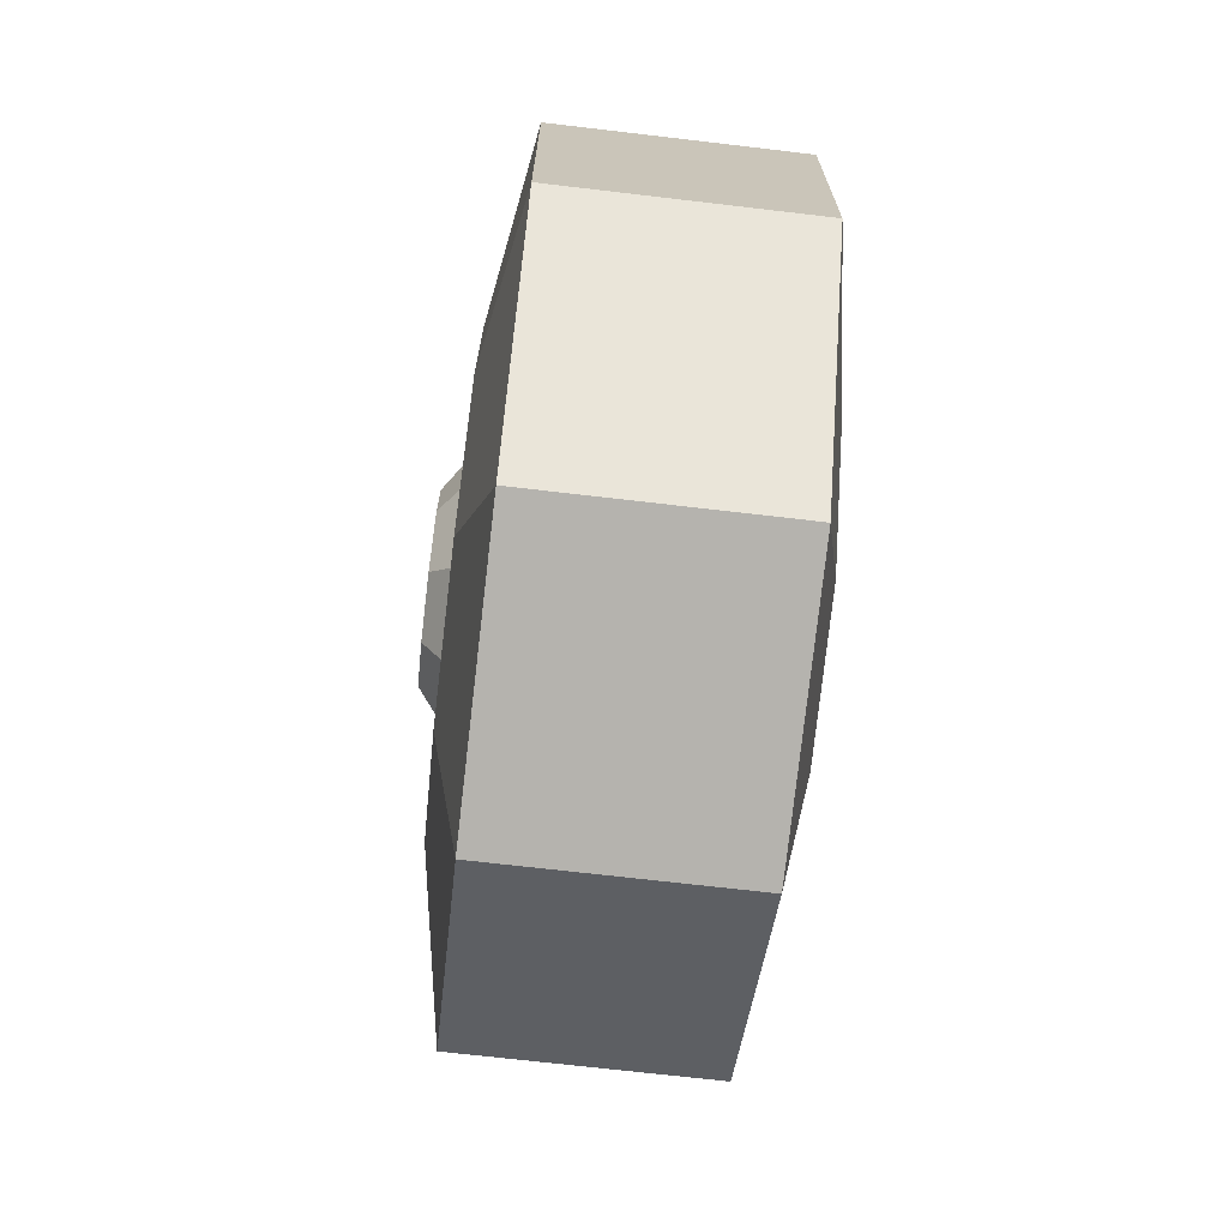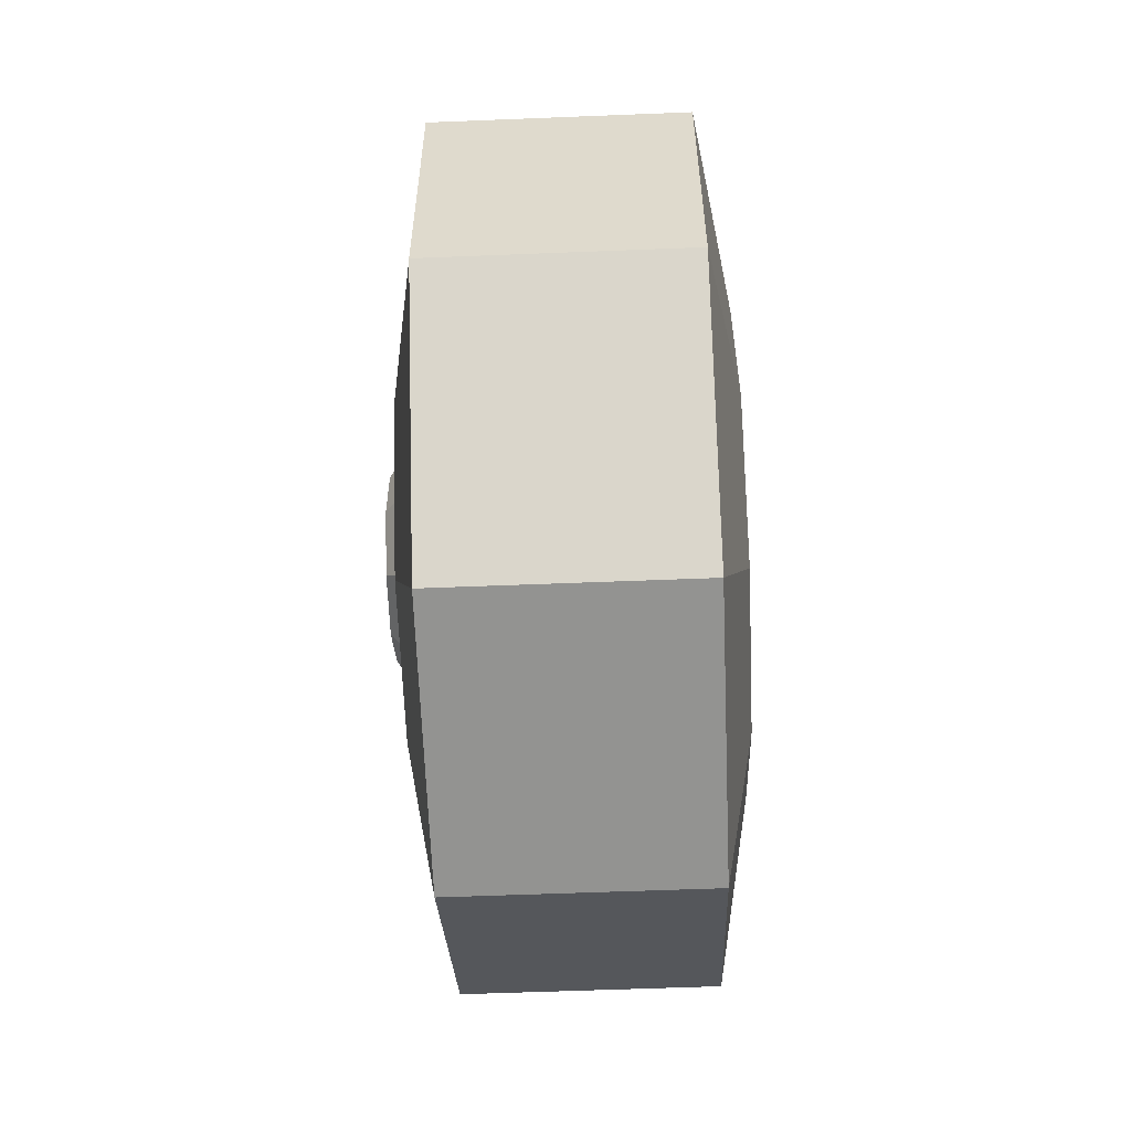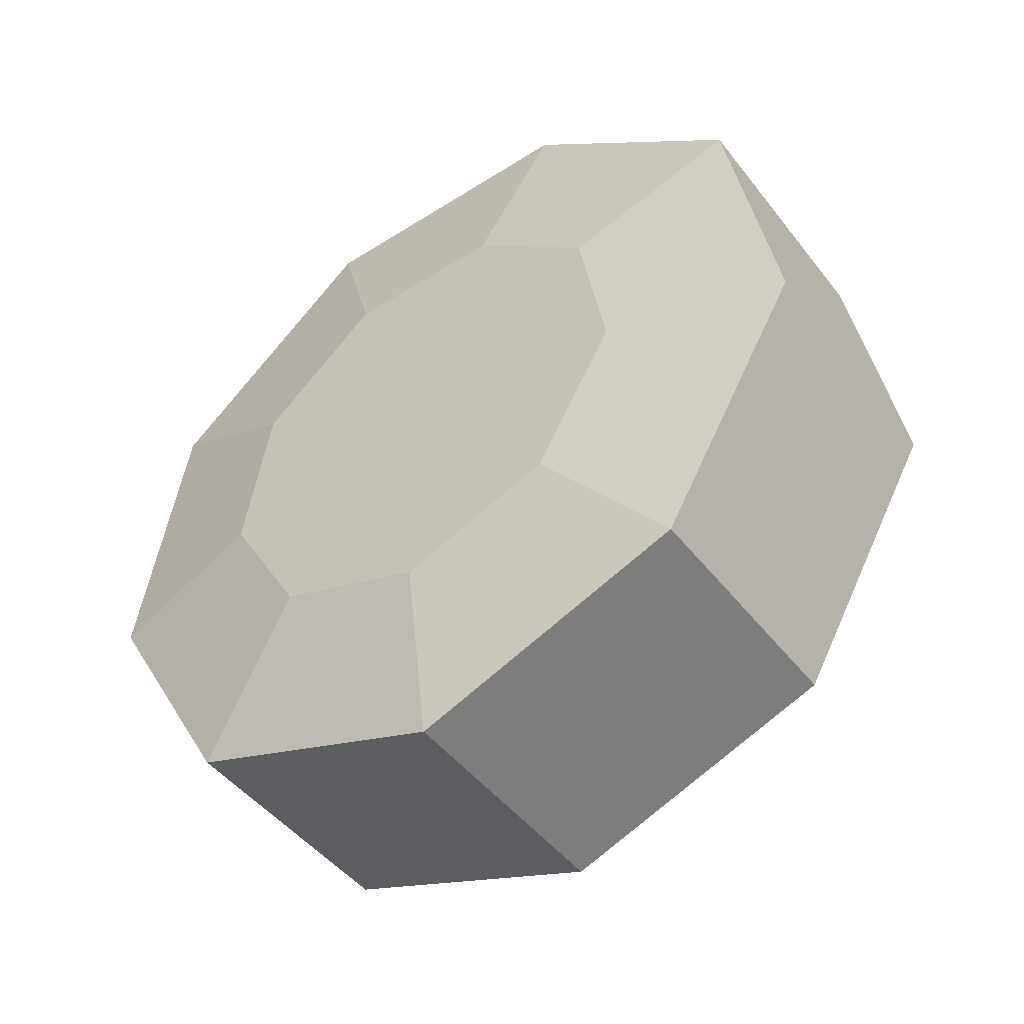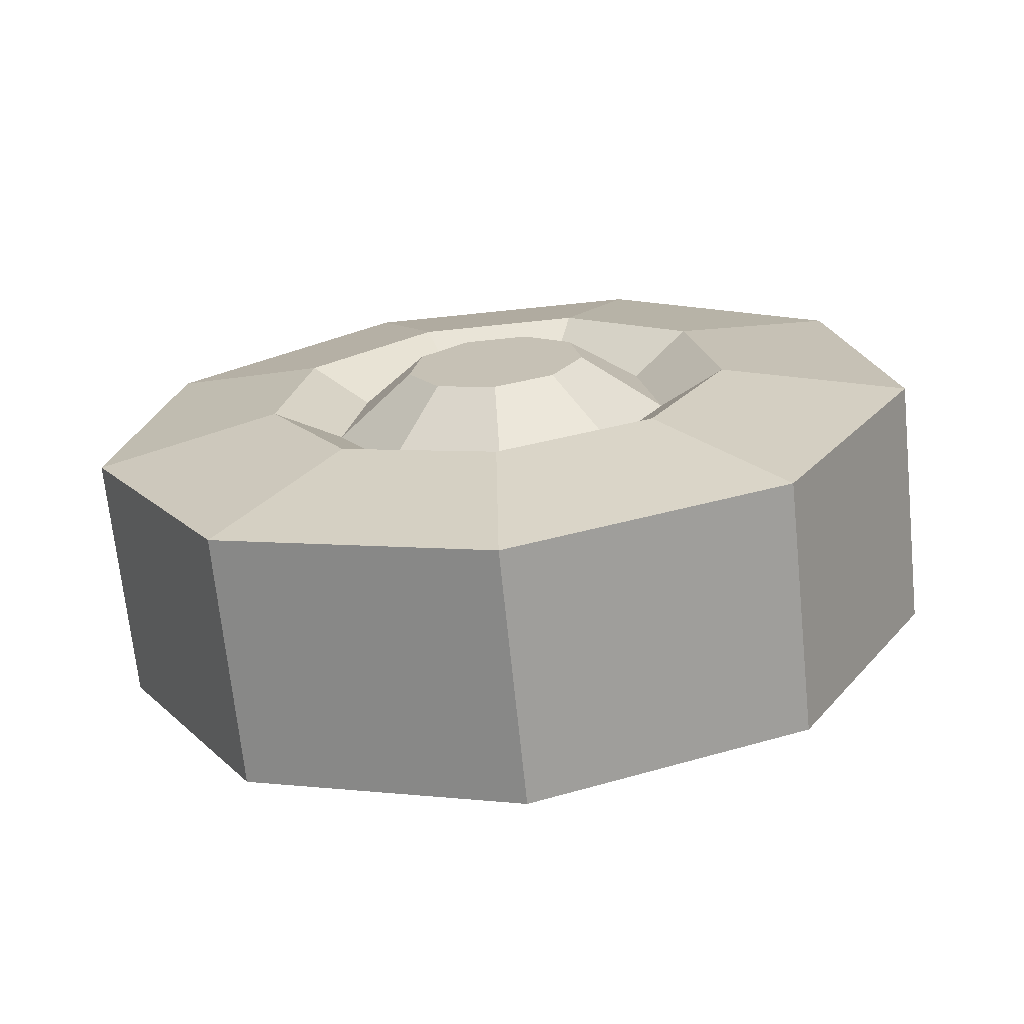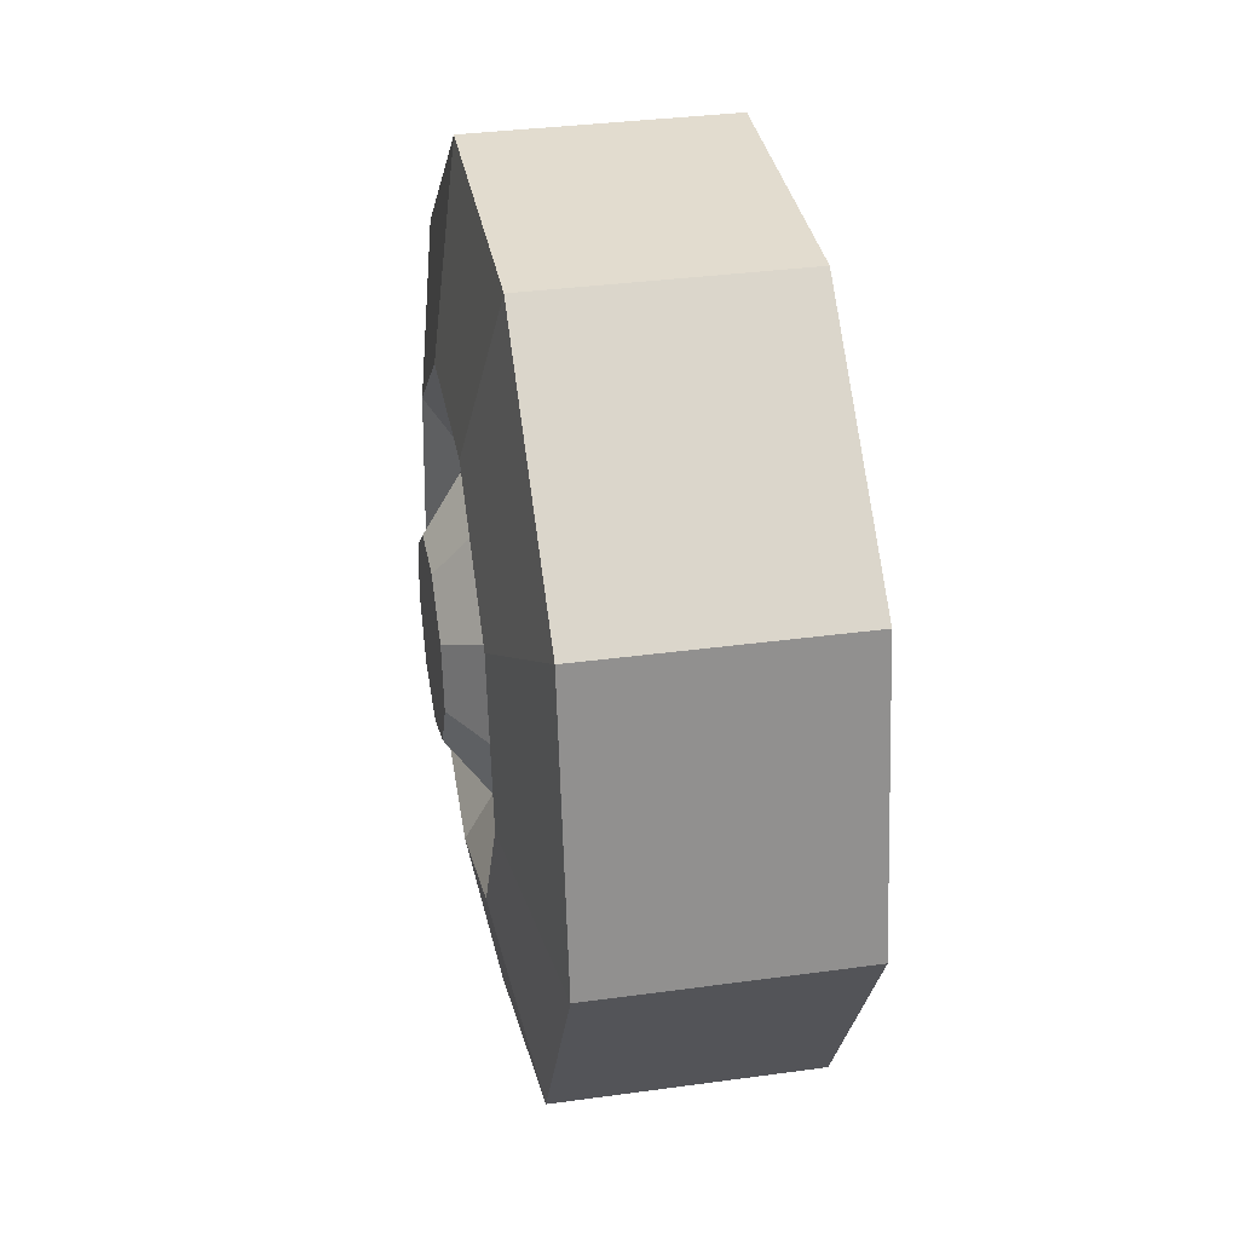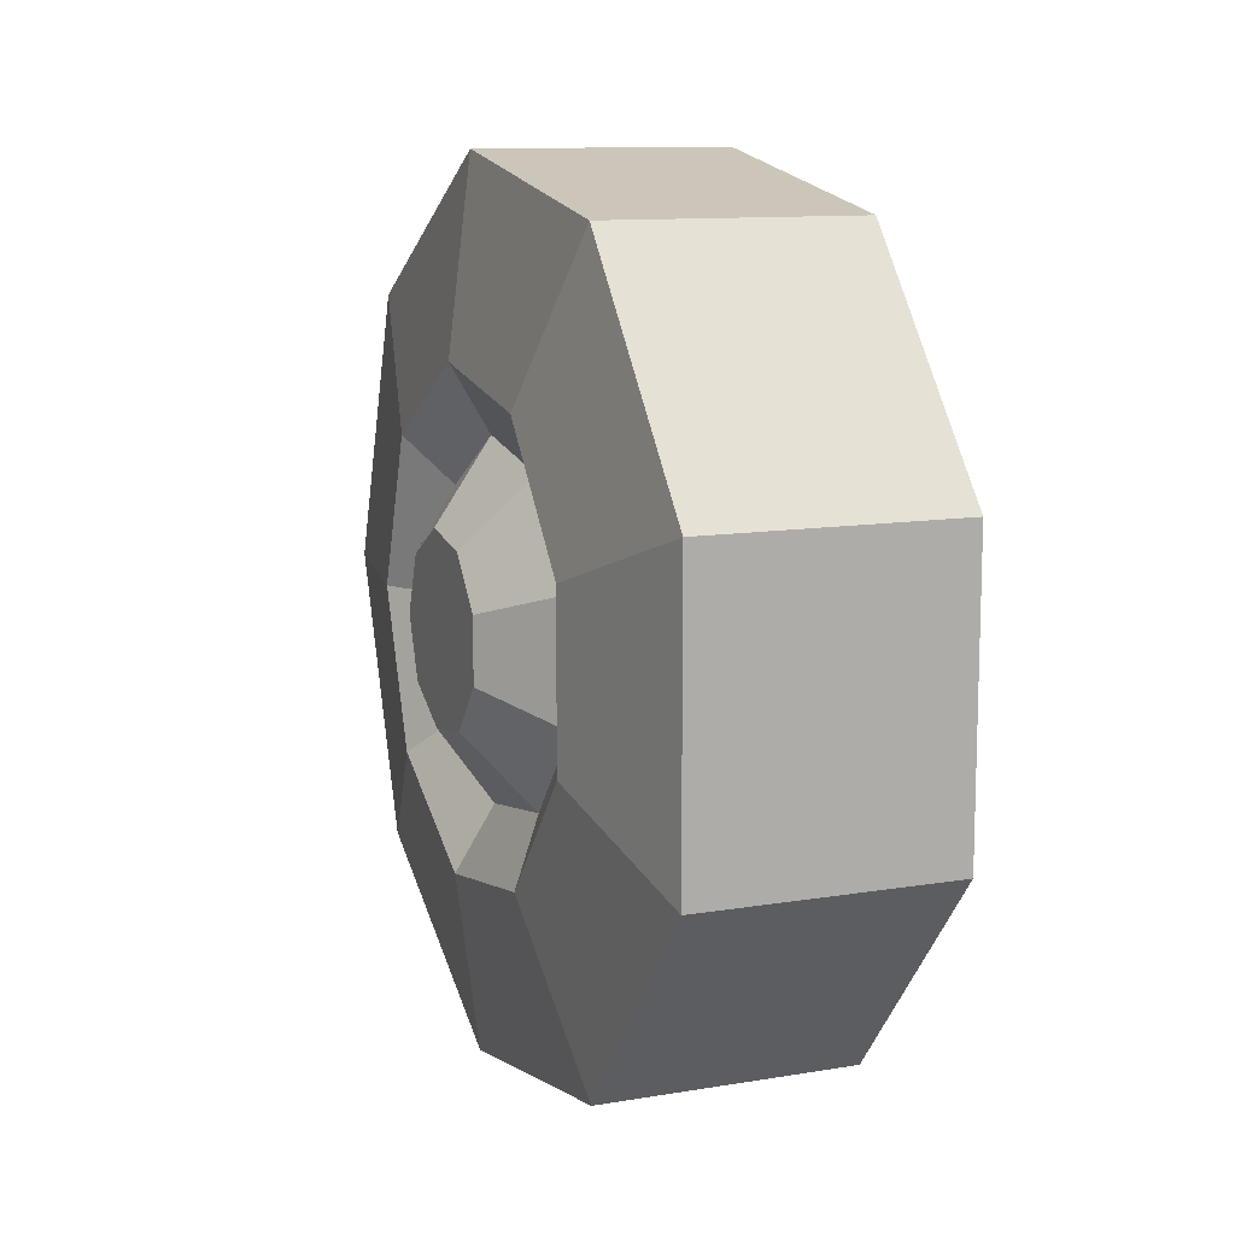
<metadata>
{"format":"obj","ext":"obj","renderer":"f3d","projection":"perspective","resolution":1024,"background":"white","views":[{"elev":-69.9,"azim":-6.7,"up":"+Y"},{"elev":-56.6,"azim":2.4,"up":"+Y"},{"elev":-47.0,"azim":125.7,"up":"+Z"},{"elev":-69.9,"azim":-84.1,"up":"+Z"},{"elev":34.7,"azim":-10.4,"up":"+Z"},{"elev":11.3,"azim":-22.1,"up":"+Y"}]}
</metadata>
<code>
g car-taxi-wheel_BR
v 0.1081 0.3537 -0.06218
v 0.1081 0.2308 -0.2749
v 0.1347 0.1299 -0.1594
v 0.1347 0.199 -0.03965
v 0.1081 -0.2308 -0.2749
v 0.1081 -0.3537 -0.06218
v 0.1347 -0.199 -0.03965
v 0.1347 -0.1299 -0.1594
v 0.1081 0.1228 0.3376
v 0.1081 0.311 0.1797
v 0.1347 0.175 0.09649
v 0.1347 0.06912 0.1854
v 0.1081 -0.311 0.1797
v 0.1081 -0.1228 0.3376
v 0.1347 -0.06912 0.1854
v 0.1347 -0.175 0.09649
v -0.1055 -0.1228 0.3376
v 0.1081 -0.1228 0.3376
v 0.1081 -0.311 0.1797
v -0.1055 -0.311 0.1797
v 0.1081 -0.1228 0.3376
v 0.1081 0.1228 0.3376
v 0.1347 0.06912 0.1854
v 0.1347 -0.06912 0.1854
v 0.1081 0.2308 -0.2749
v 0.1081 1.49e-07 -0.3589
v 0.1347 5.96e-08 -0.2067
v 0.1347 0.1299 -0.1594
v 0.1347 -0.1299 -0.1594
v 0.1347 -0.199 -0.03965
v 0.1347 -0.175 0.09649
v 0.1347 -0.06912 0.1854
v 0.1347 5.96e-08 -0.2067
v 0.1347 0.06912 0.1854
v 0.1347 0.1299 -0.1594
v 0.1347 0.175 0.09649
v 0.1347 0.199 -0.03965
v 0.1081 -0.3537 -0.06218
v 0.1081 -0.311 0.1797
v 0.1347 -0.175 0.09649
v 0.1347 -0.199 -0.03965
v 0.1081 1.49e-07 -0.3589
v 0.1081 -0.2308 -0.2749
v 0.1347 -0.1299 -0.1594
v 0.1347 5.96e-08 -0.2067
v -0.1055 -0.1228 0.3376
v -0.1321 -0.0688 0.1844
v -0.1321 0.0688 0.1844
v -0.1055 0.1228 0.3376
v -0.1055 -0.3537 -0.06218
v -0.1321 -0.1981 -0.03952
v -0.1321 -0.1742 0.09599
v -0.1055 -0.311 0.1797
v -0.1055 -0.2308 -0.2749
v -0.1321 -0.1293 -0.1587
v -0.1321 -0.1981 -0.03952
v -0.1055 -0.3537 -0.06218
v -0.1055 0.311 0.1797
v -0.1321 0.1742 0.09599
v -0.1321 0.1981 -0.03952
v -0.1055 0.3537 -0.06218
v -0.1055 0.2308 -0.2749
v -0.1321 0.1293 -0.1587
v -0.1321 2.98e-08 -0.2057
v -0.1055 1.192e-07 -0.3589
v -0.1055 0.3537 -0.06218
v -0.1321 0.1981 -0.03952
v -0.1321 0.1293 -0.1587
v -0.1055 0.2308 -0.2749
v -0.1055 1.192e-07 -0.3589
v -0.1321 2.98e-08 -0.2057
v -0.1321 -0.1293 -0.1587
v -0.1055 -0.2308 -0.2749
v -0.1055 0.1228 0.3376
v -0.1321 0.0688 0.1844
v -0.1321 0.1742 0.09599
v -0.1055 0.311 0.1797
v -0.1055 -0.311 0.1797
v -0.1321 -0.1742 0.09599
v -0.1321 -0.0688 0.1844
v -0.1055 -0.1228 0.3376
v -0.1055 0.1228 0.3376
v 0.1081 0.1228 0.3376
v 0.1081 -0.1228 0.3376
v -0.1055 -0.1228 0.3376
v -0.1055 0.311 0.1797
v 0.1081 0.311 0.1797
v 0.1081 0.1228 0.3376
v -0.1055 0.1228 0.3376
v -0.1055 -0.2308 -0.2749
v 0.1081 -0.2308 -0.2749
v 0.1081 1.49e-07 -0.3589
v -0.1055 1.192e-07 -0.3589
v -0.1055 0.2308 -0.2749
v 0.1081 0.2308 -0.2749
v 0.1081 0.3537 -0.06218
v -0.1055 0.3537 -0.06218
v -0.1055 1.192e-07 -0.3589
v 0.1081 1.49e-07 -0.3589
v 0.1081 0.2308 -0.2749
v -0.1055 0.2308 -0.2749
v -0.1055 0.3537 -0.06218
v 0.1081 0.3537 -0.06218
v 0.1081 0.311 0.1797
v -0.1055 0.311 0.1797
v 0.1081 0.311 0.1797
v 0.1081 0.3537 -0.06218
v 0.1347 0.199 -0.03965
v 0.1347 0.175 0.09649
v -0.1055 -0.3537 -0.06218
v 0.1081 -0.3537 -0.06218
v 0.1081 -0.2308 -0.2749
v -0.1055 -0.2308 -0.2749
v -0.1055 -0.311 0.1797
v 0.1081 -0.311 0.1797
v 0.1081 -0.3537 -0.06218
v -0.1055 -0.3537 -0.06218
v -0.1019 8.941e-08 -0.1514
v -0.1509 1.192e-07 -0.08615
v -0.1509 -0.05004 -0.06794
v -0.1019 -0.09329 -0.1175
v -0.1019 0.1257 0.06629
v -0.1509 0.06742 0.03062
v -0.1509 0.07666 -0.02182
v -0.1019 0.1429 -0.03148
v -0.1019 0.04964 0.1301
v -0.1509 0.02663 0.06485
v -0.1509 0.06742 0.03062
v -0.1019 0.1257 0.06629
v -0.1019 -0.04964 0.1301
v -0.1509 -0.02662 0.06485
v -0.1509 0.02663 0.06485
v -0.1019 0.04964 0.1301
v -0.1019 -0.1429 -0.03148
v -0.1509 -0.07666 -0.02182
v -0.1509 -0.06742 0.03062
v -0.1019 -0.1257 0.06629
v -0.1019 -0.1257 0.06629
v -0.1509 -0.06742 0.03062
v -0.1509 -0.02662 0.06485
v -0.1019 -0.04964 0.1301
v -0.1019 0.09329 -0.1175
v -0.1509 0.05004 -0.06794
v -0.1509 1.192e-07 -0.08615
v -0.1019 8.941e-08 -0.1514
v -0.1019 0.1429 -0.03148
v -0.1509 0.07666 -0.02182
v -0.1509 0.05004 -0.06794
v -0.1019 0.09329 -0.1175
v -0.1019 -0.09329 -0.1175
v -0.1509 -0.05004 -0.06794
v -0.1509 -0.07666 -0.02182
v -0.1019 -0.1429 -0.03148
v -0.1321 -0.1981 -0.03952
v -0.1019 -0.1429 -0.03148
v -0.1019 -0.1257 0.06629
v -0.1321 -0.1742 0.09599
v -0.1321 0.0688 0.1844
v -0.1019 0.04964 0.1301
v -0.1019 0.1257 0.06629
v -0.1321 0.1742 0.09599
v -0.1321 0.1293 -0.1587
v -0.1019 0.09329 -0.1175
v -0.1019 8.941e-08 -0.1514
v -0.1321 2.98e-08 -0.2057
v -0.1321 -0.1293 -0.1587
v -0.1019 -0.09329 -0.1175
v -0.1019 -0.1429 -0.03148
v -0.1321 -0.1981 -0.03952
v -0.1321 -0.0688 0.1844
v -0.1019 -0.04964 0.1301
v -0.1019 0.04964 0.1301
v -0.1321 0.0688 0.1844
v -0.1321 0.1981 -0.03952
v -0.1019 0.1429 -0.03148
v -0.1019 0.09329 -0.1175
v -0.1321 0.1293 -0.1587
v -0.1321 2.98e-08 -0.2057
v -0.1019 8.941e-08 -0.1514
v -0.1019 -0.09329 -0.1175
v -0.1321 -0.1293 -0.1587
v -0.1321 -0.1742 0.09599
v -0.1019 -0.1257 0.06629
v -0.1019 -0.04964 0.1301
v -0.1321 -0.0688 0.1844
v -0.1321 0.1742 0.09599
v -0.1019 0.1257 0.06629
v -0.1019 0.1429 -0.03148
v -0.1321 0.1981 -0.03952
v -0.1509 0.05004 -0.06794
v -0.1509 8.941e-08 -0.008914
v -0.1509 1.192e-07 -0.08615
v -0.1509 0.07666 -0.02182
v -0.1509 -0.05004 -0.06794
v -0.1509 0.06742 0.03062
v -0.1509 -0.07666 -0.02182
v -0.1509 0.02663 0.06485
v -0.1509 -0.06742 0.03062
v -0.1509 -0.02662 0.06485
g car-taxi-wheel_BR_0
f 3 2 1
f 4 3 1
f 7 6 5
f 8 7 5
f 11 10 9
f 12 11 9
f 15 14 13
f 16 15 13
f 19 18 17
f 20 19 17
f 23 22 21
f 24 23 21
f 27 26 25
f 28 27 25
f 31 30 29
f 29 32 31
f 29 33 32
f 33 34 32
f 33 35 34
f 35 36 34
f 35 37 36
f 40 39 38
f 41 40 38
f 44 43 42
f 45 44 42
f 48 47 46
f 49 48 46
f 52 51 50
f 53 52 50
f 56 55 54
f 57 56 54
f 60 59 58
f 61 60 58
f 64 63 62
f 65 64 62
f 68 67 66
f 69 68 66
f 72 71 70
f 73 72 70
f 76 75 74
f 77 76 74
f 80 79 78
f 81 80 78
f 84 83 82
f 85 84 82
f 88 87 86
f 89 88 86
f 92 91 90
f 93 92 90
f 96 95 94
f 97 96 94
f 100 99 98
f 101 100 98
f 104 103 102
f 105 104 102
f 108 107 106
f 109 108 106
f 112 111 110
f 113 112 110
f 116 115 114
f 117 116 114
g car-taxi-wheel_BR_1
f 120 119 118
f 121 120 118
f 124 123 122
f 125 124 122
f 128 127 126
f 129 128 126
f 132 131 130
f 133 132 130
f 136 135 134
f 137 136 134
f 140 139 138
f 141 140 138
f 144 143 142
f 145 144 142
f 148 147 146
f 149 148 146
f 152 151 150
f 153 152 150
f 156 155 154
f 157 156 154
f 160 159 158
f 161 160 158
f 164 163 162
f 165 164 162
f 168 167 166
f 169 168 166
f 172 171 170
f 173 172 170
f 176 175 174
f 177 176 174
f 180 179 178
f 181 180 178
f 184 183 182
f 185 184 182
f 188 187 186
f 189 188 186
f 192 191 190
f 190 191 193
f 194 191 192
f 193 191 195
f 196 191 194
f 195 191 197
f 198 191 196
f 197 191 199
f 199 191 198

</code>
